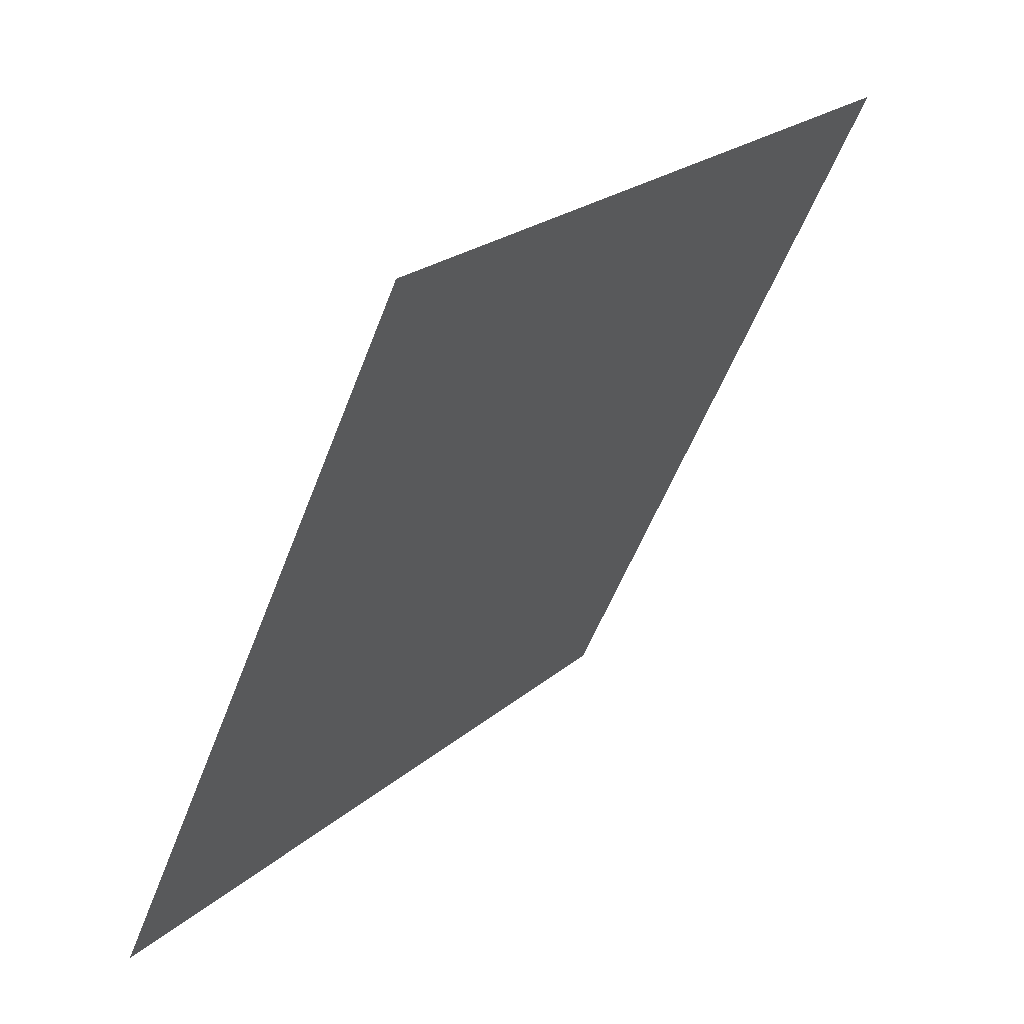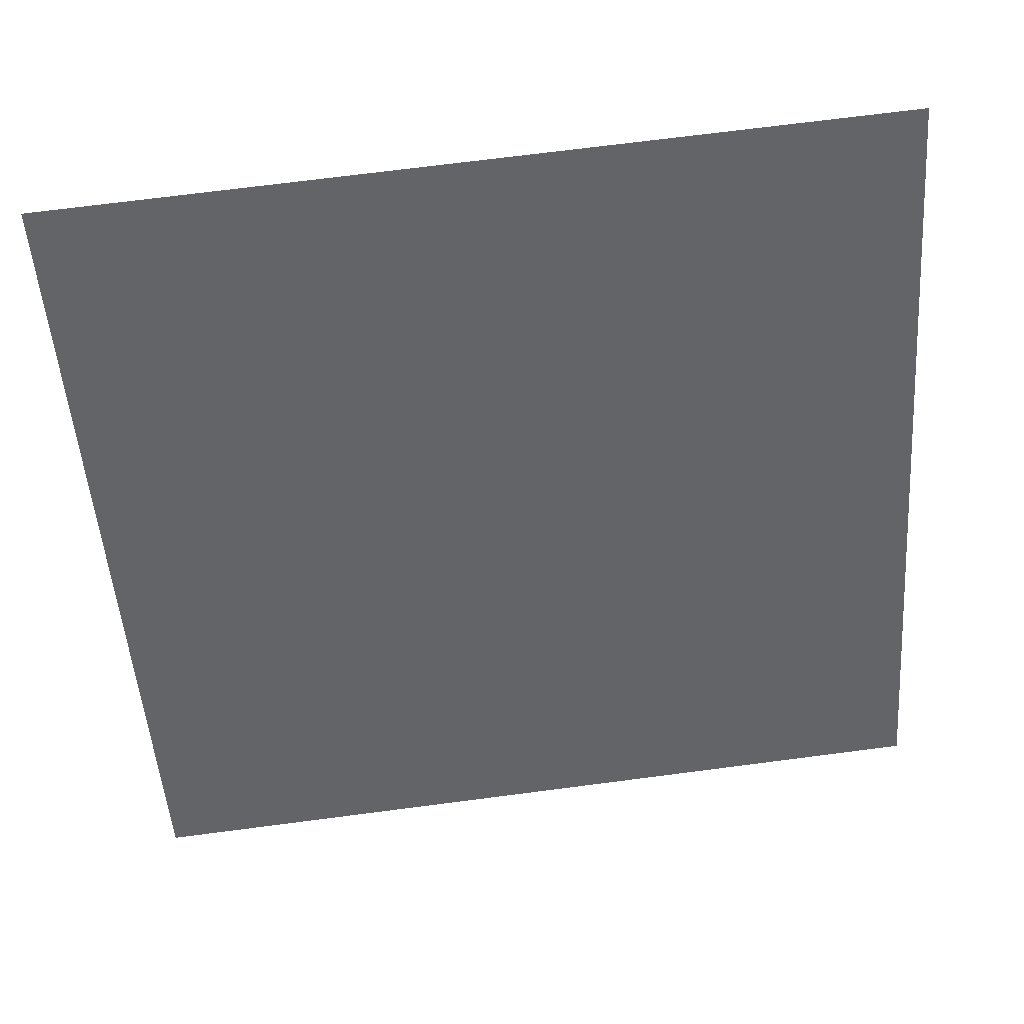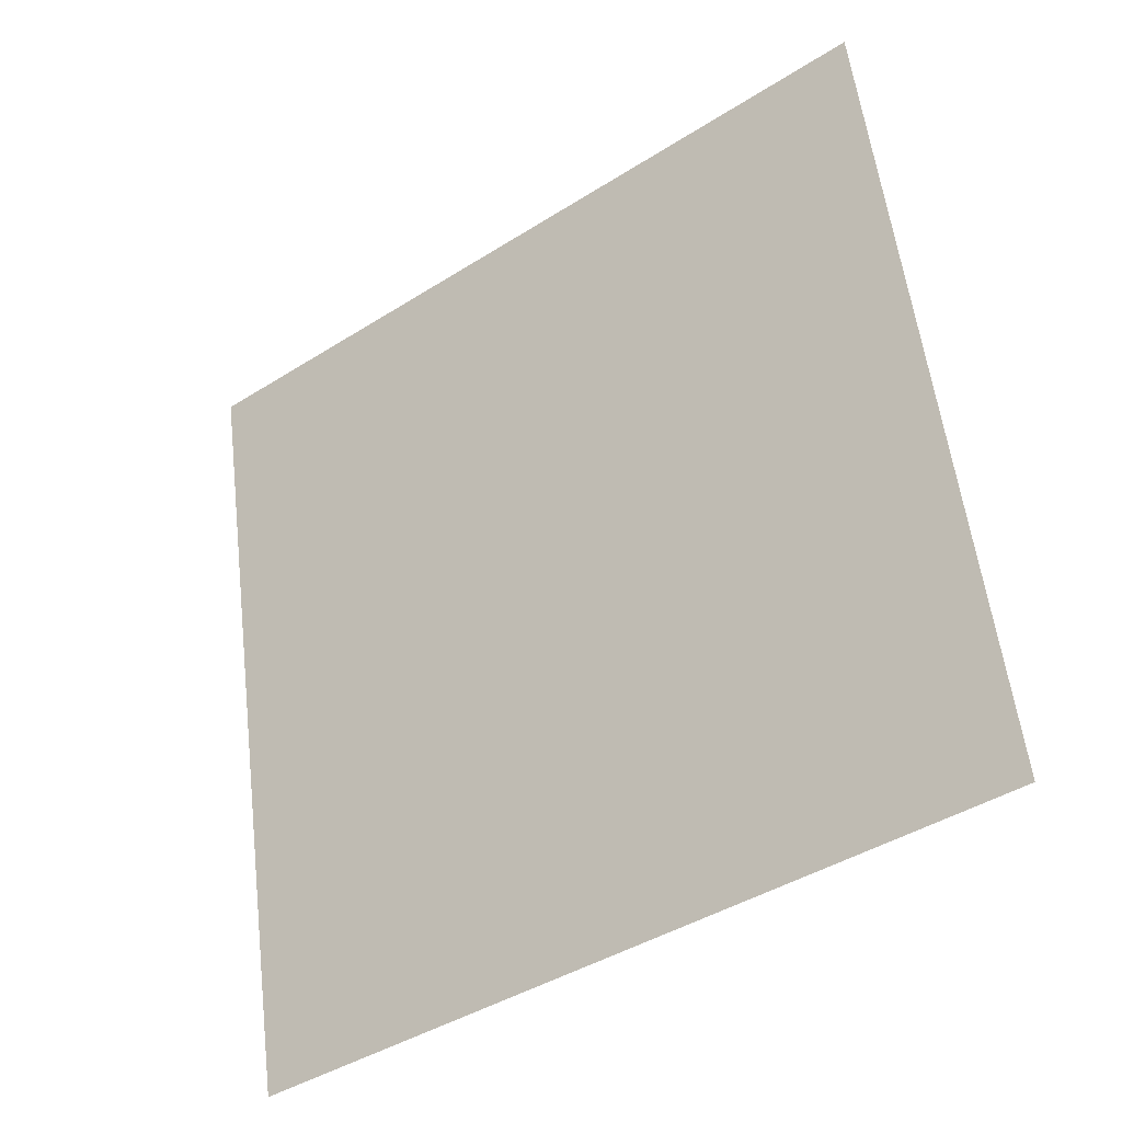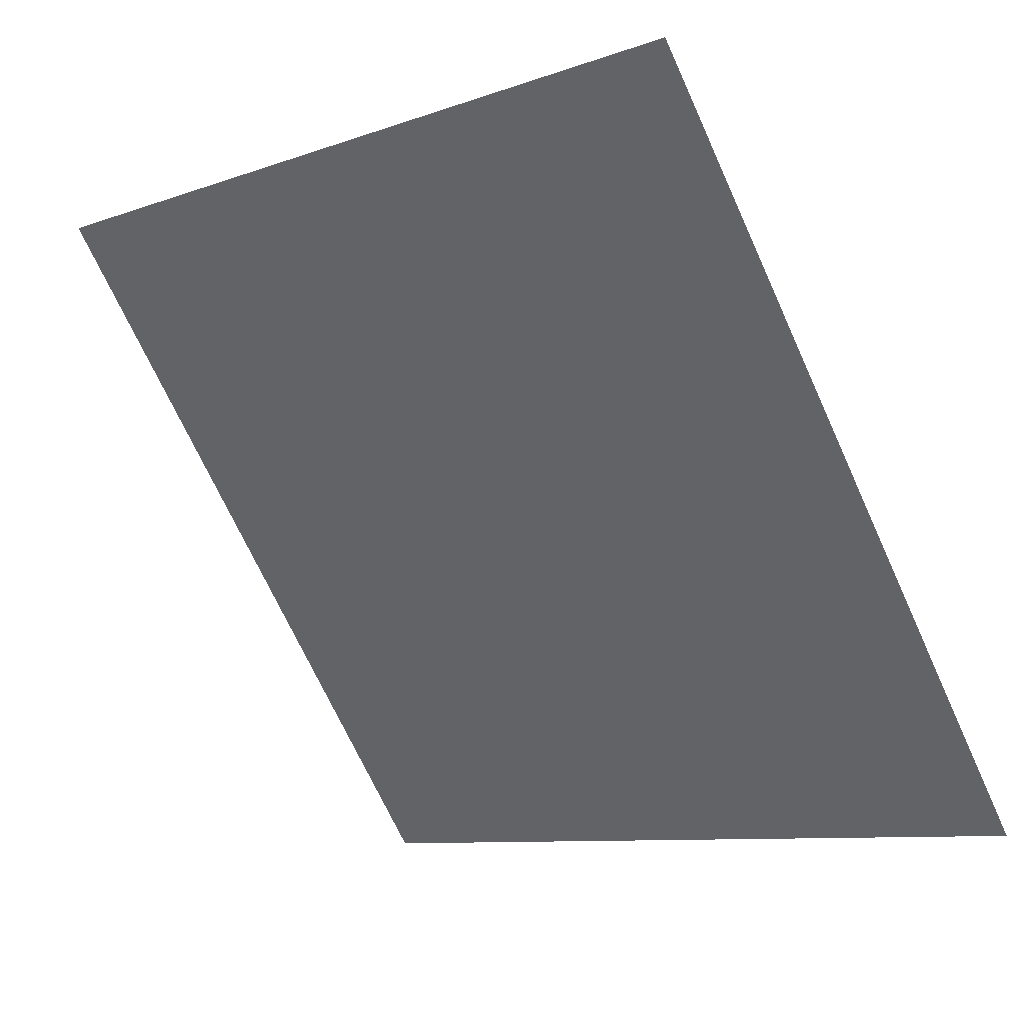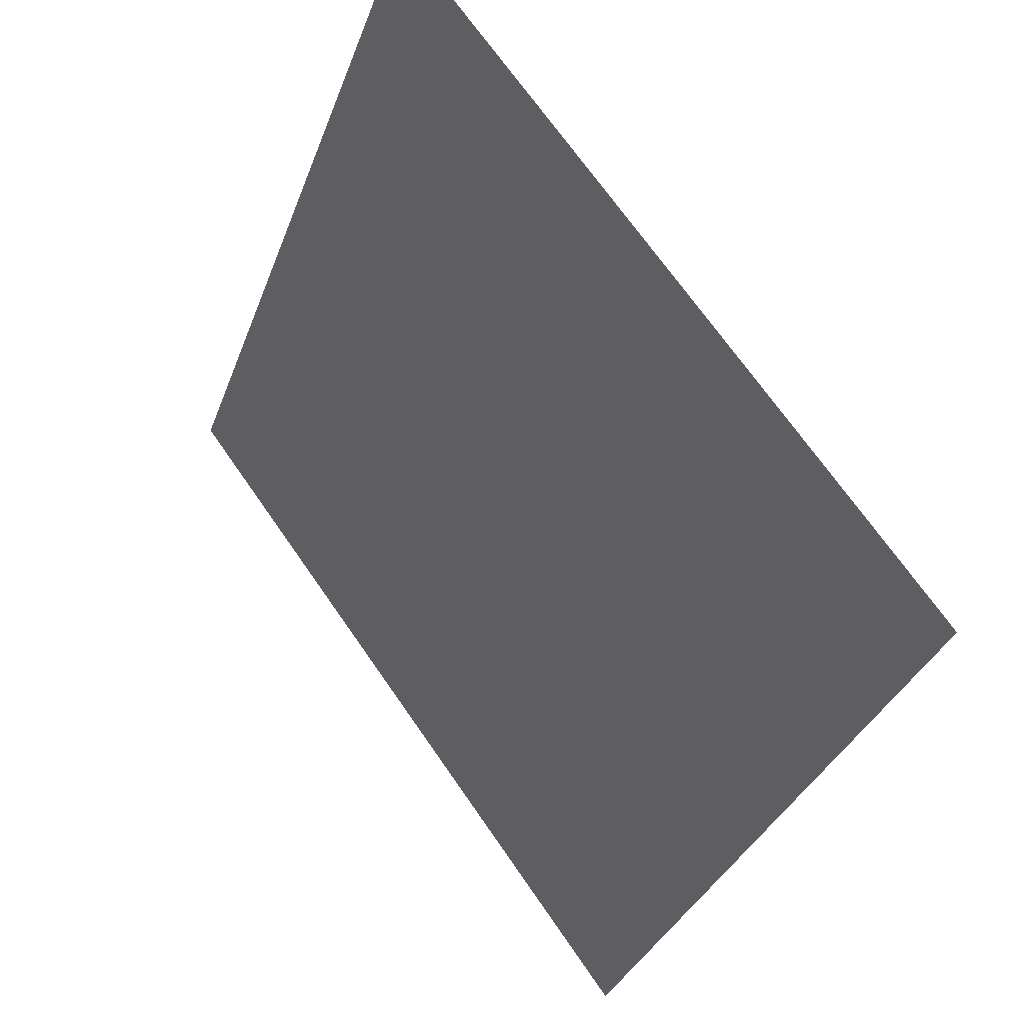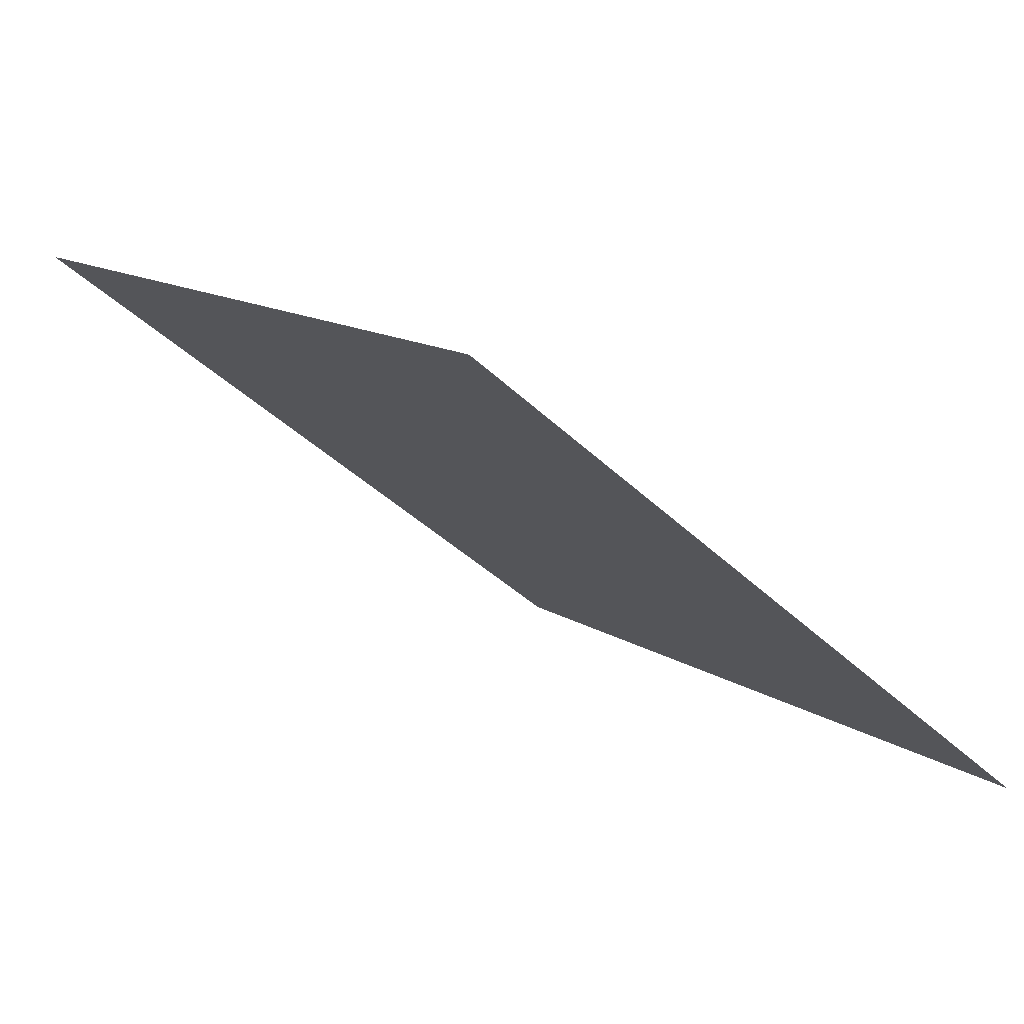
<metadata>
{"format":"obj","ext":"obj","renderer":"f3d","projection":"perspective","resolution":1024,"background":"white","views":[{"elev":-53.6,"azim":68.4,"up":"+Z"},{"elev":76.2,"azim":-8.7,"up":"+Z"},{"elev":58.2,"azim":-96.3,"up":"+Y"},{"elev":-8.3,"azim":-137.9,"up":"+Z"},{"elev":-33.5,"azim":-109.9,"up":"+Z"},{"elev":11.6,"azim":55.8,"up":"+Y"}]}
</metadata>
<code>
v 0.2414 0.5167 0.1527
v 0.2349 0.5169 0.1528
v 0.235 0.5208 0.158
v 0.2416 0.5207 0.158
f 4 3 2 1

</code>
